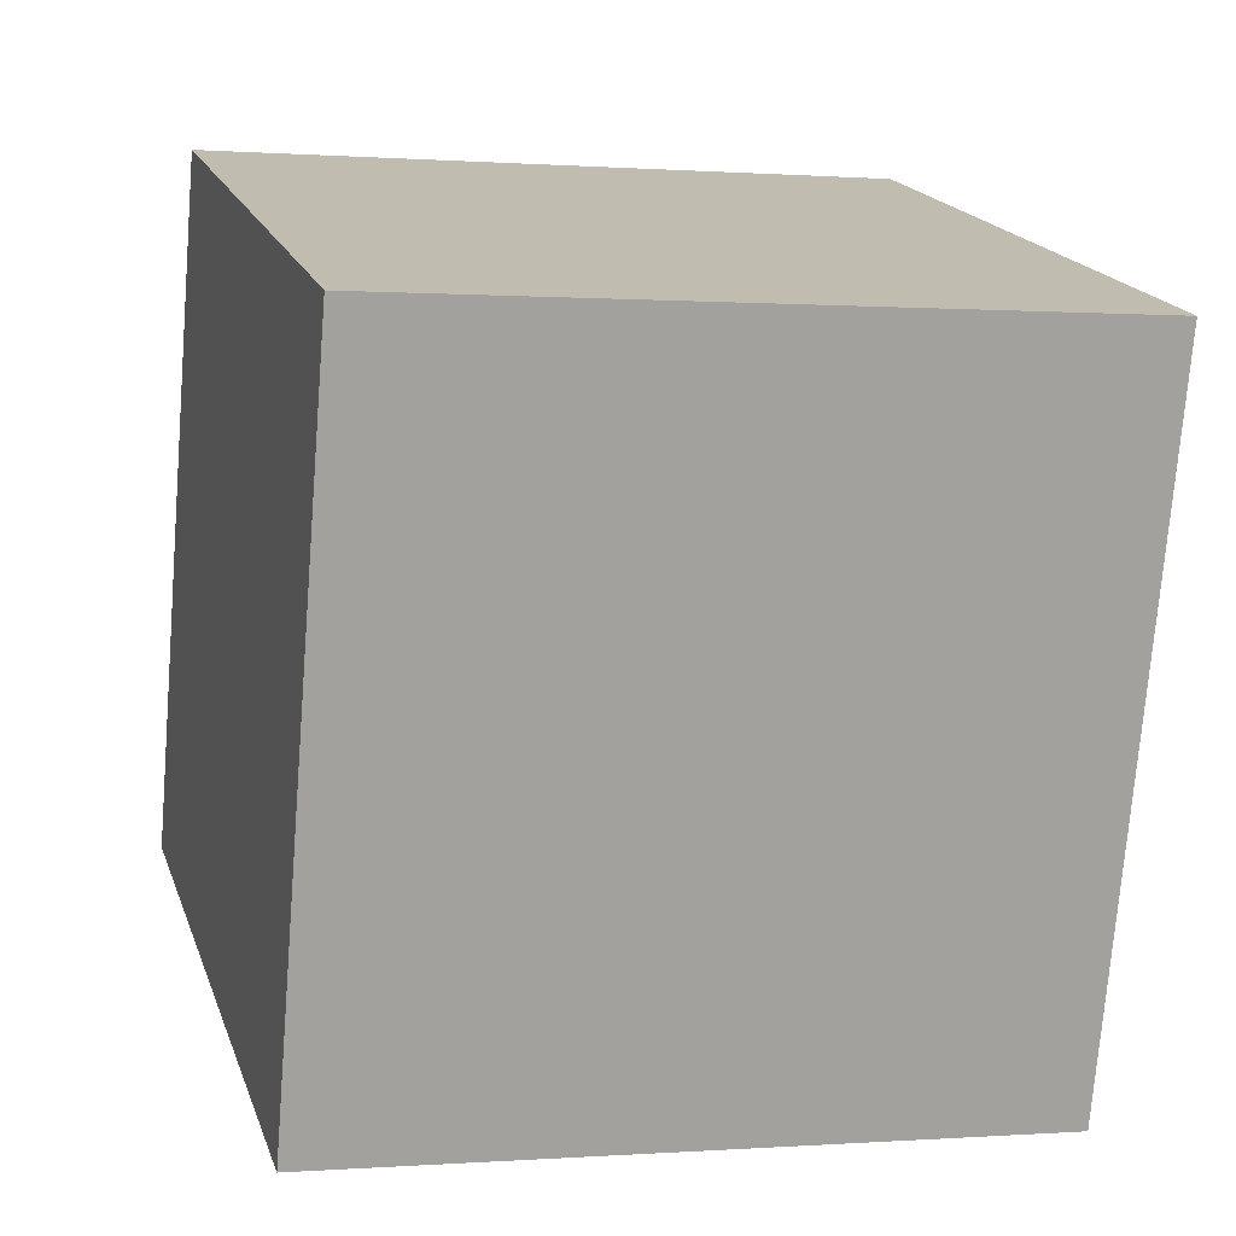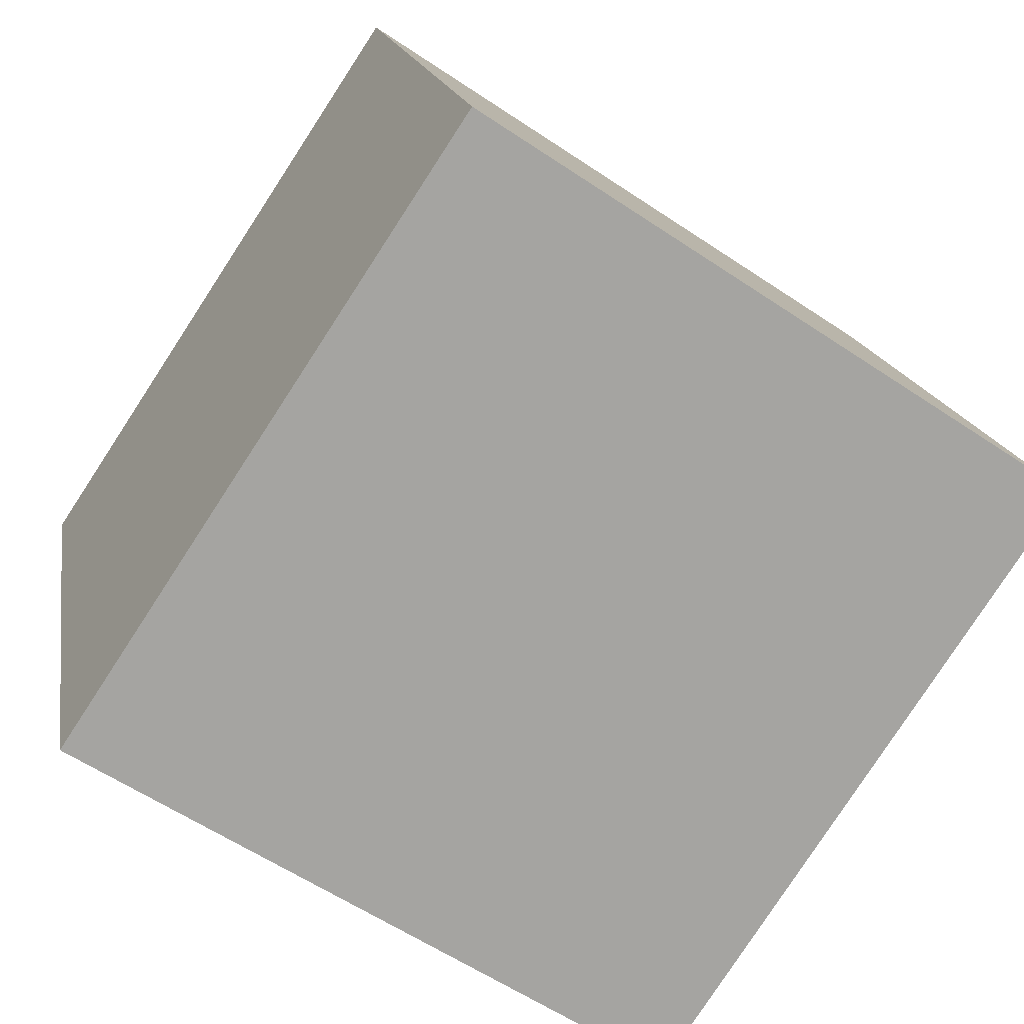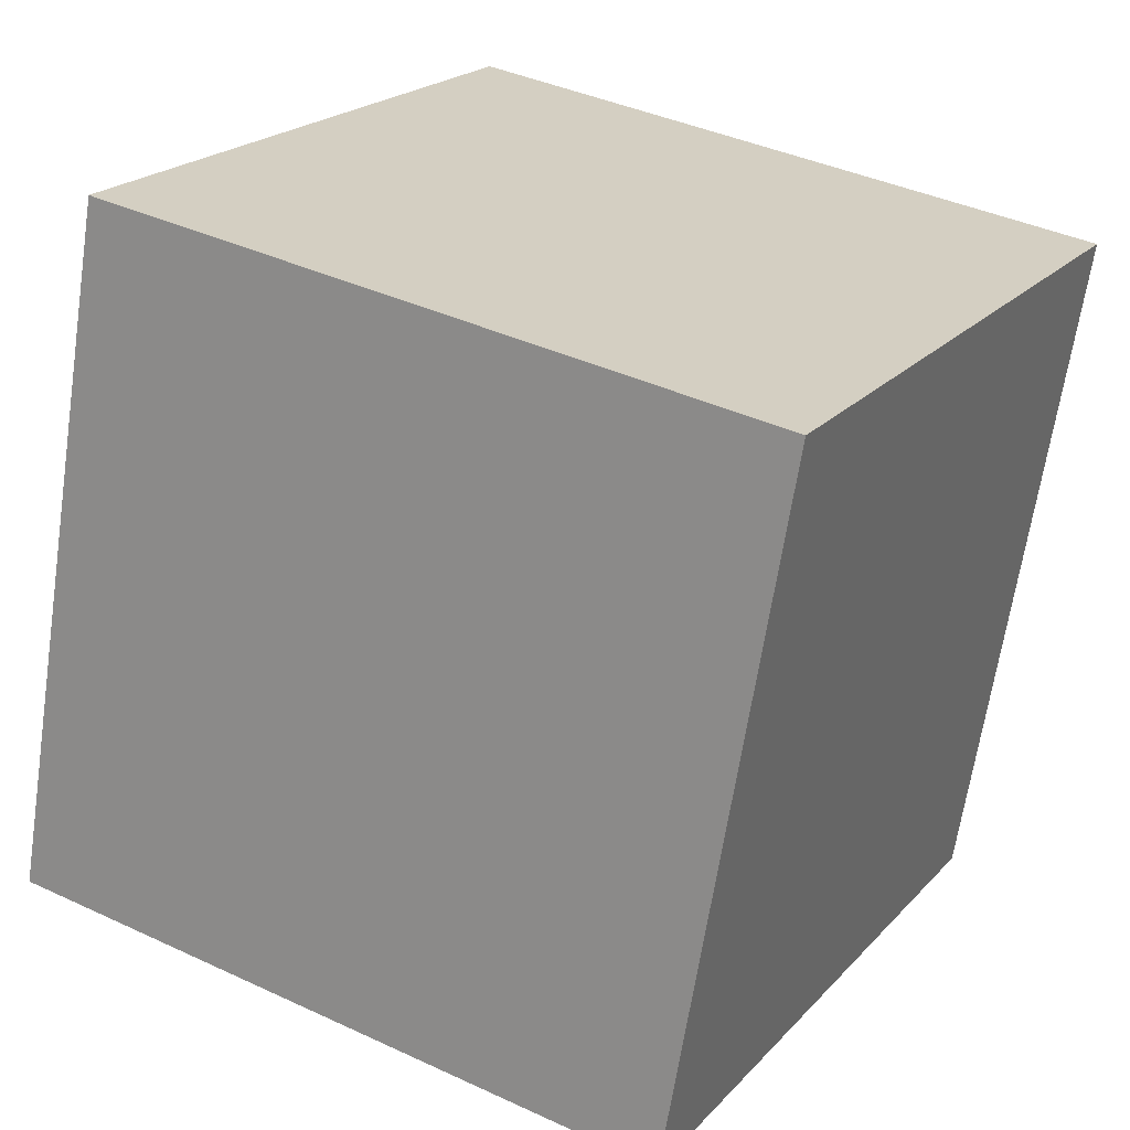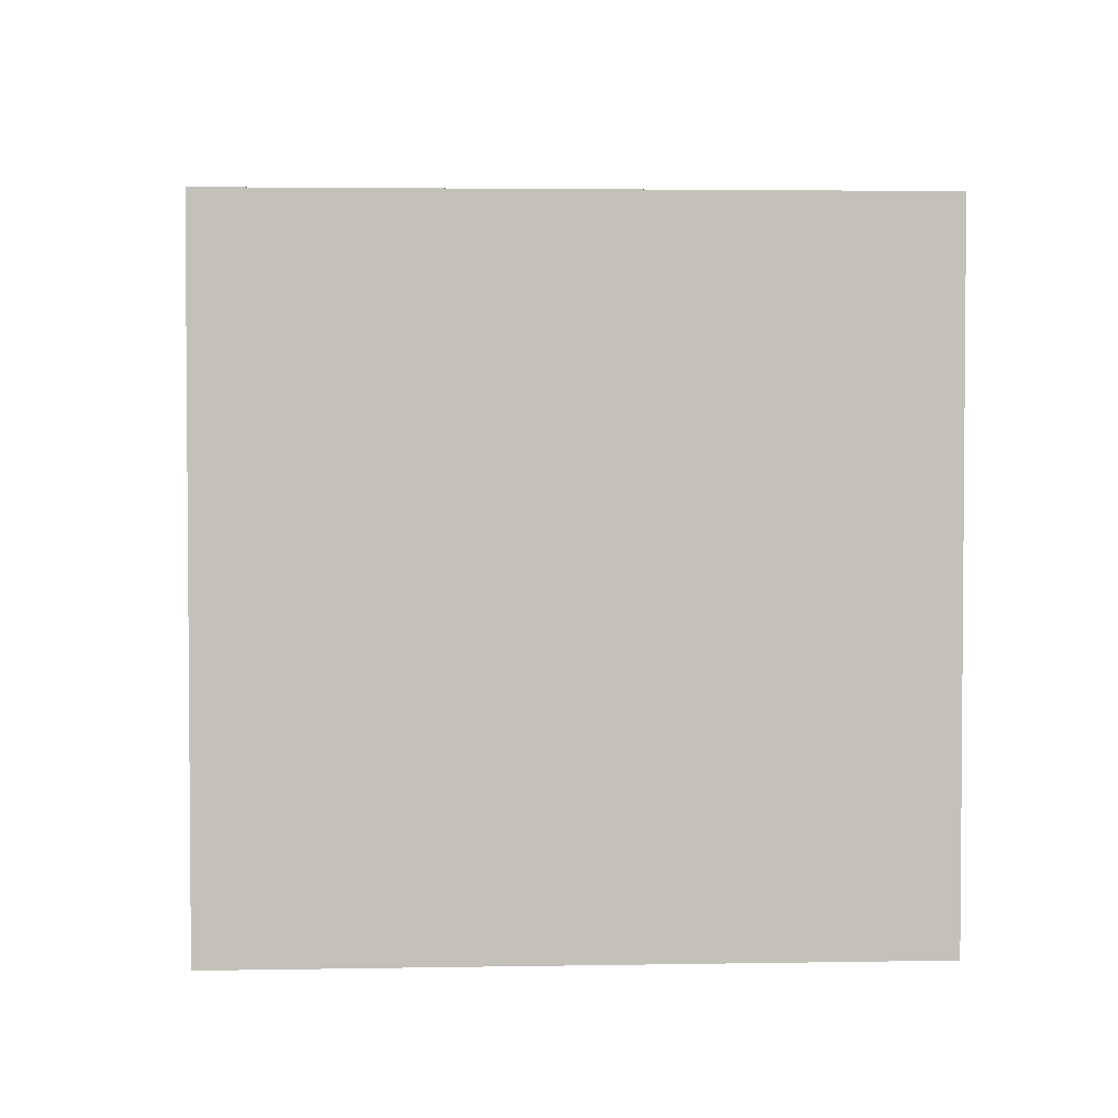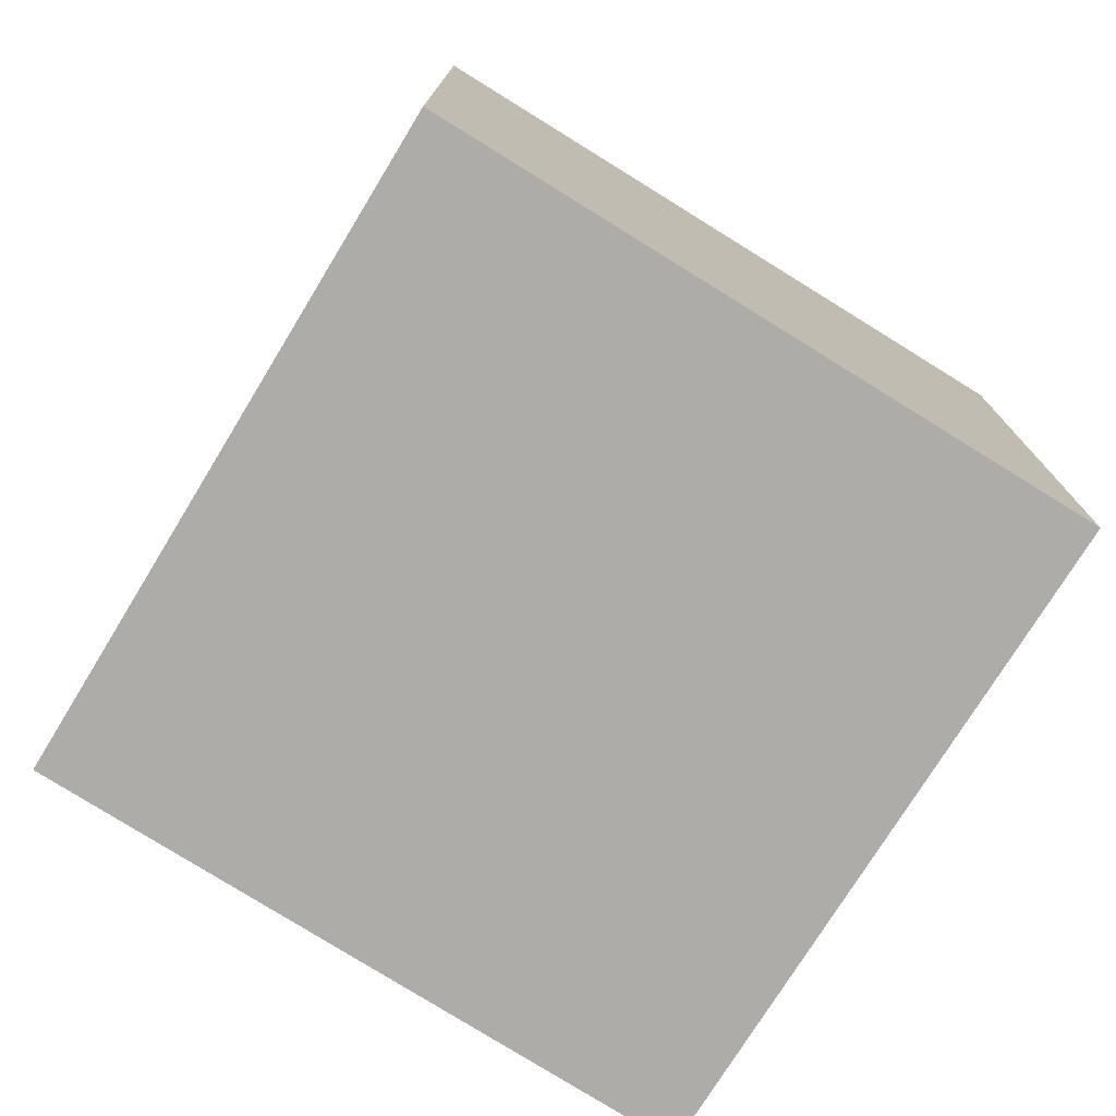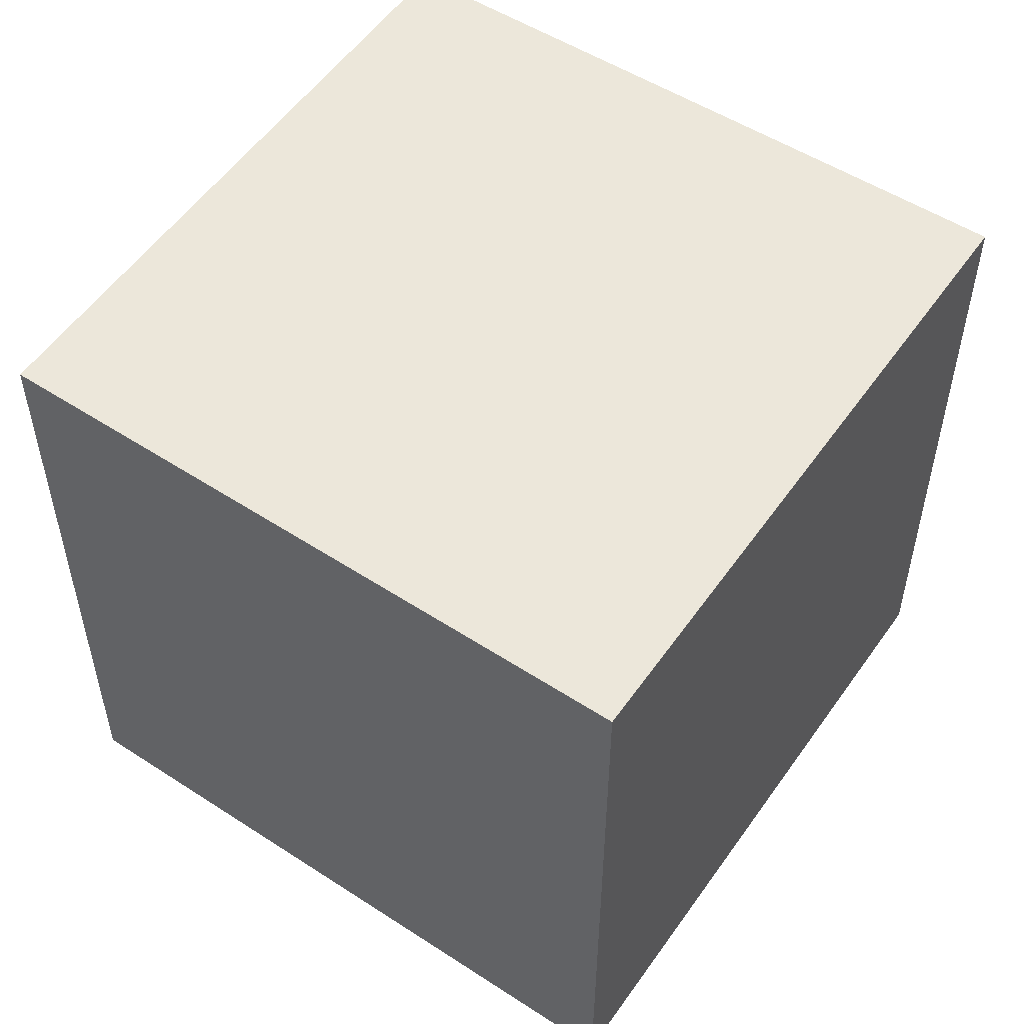
<metadata>
{"format":"obj","ext":"obj","renderer":"f3d","projection":"perspective","resolution":1024,"background":"white","views":[{"elev":0.1,"azim":-106.1,"up":"+Z"},{"elev":-58.9,"azim":55.2,"up":"+Z"},{"elev":39.5,"azim":120.1,"up":"+Z"},{"elev":3.1,"azim":-20.3,"up":"+Y"},{"elev":-76.7,"azim":131.2,"up":"+Y"},{"elev":53.7,"azim":107.3,"up":"+Y"}]}
</metadata>
<code>
g default
v -18.97 -10.95 -15.4
v -23.77 -10.95 0.604
v -7.968 -10.95 5.304
v -2.968 -10.95 -10.5
v -2.968 -27.45 -10.5
v -2.968 -10.95 -10.5
v -7.968 -10.95 5.304
v -7.968 -27.45 5.304
v -18.97 -27.45 -15.4
v -18.97 -10.95 -15.4
v -2.968 -10.95 -10.5
v -2.968 -27.45 -10.5
v -23.77 -27.45 0.604
v -23.77 -10.95 0.604
v -18.97 -10.95 -15.4
v -18.97 -27.45 -15.4
v -7.968 -27.45 5.304
v -7.968 -10.95 5.304
v -23.77 -10.95 0.604
v -23.77 -27.45 0.604
v -2.968 -27.45 -10.5
v -7.968 -27.45 5.304
v -23.77 -27.45 0.604
v -18.97 -27.45 -15.4
g cbox_smallbox:Mesh
f 1 2 3
f 1 3 4
f 5 6 7
f 5 7 8
f 9 10 11
f 9 11 12
f 13 14 15
f 13 15 16
f 17 18 19
f 17 19 20
f 21 22 23
f 21 23 24

</code>
